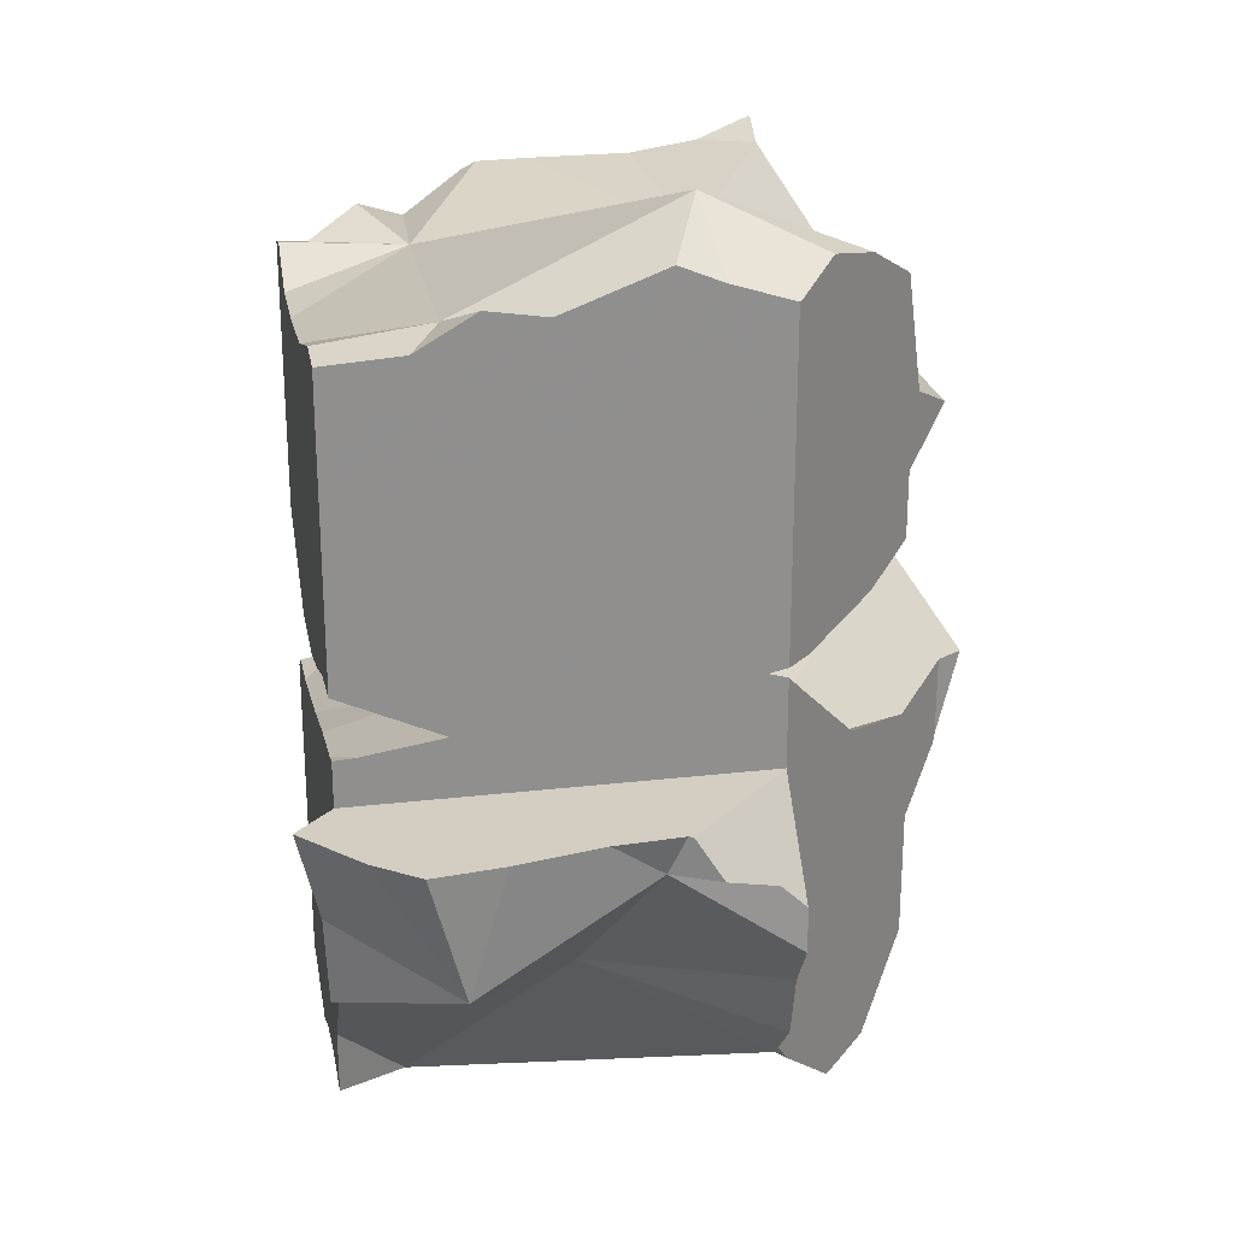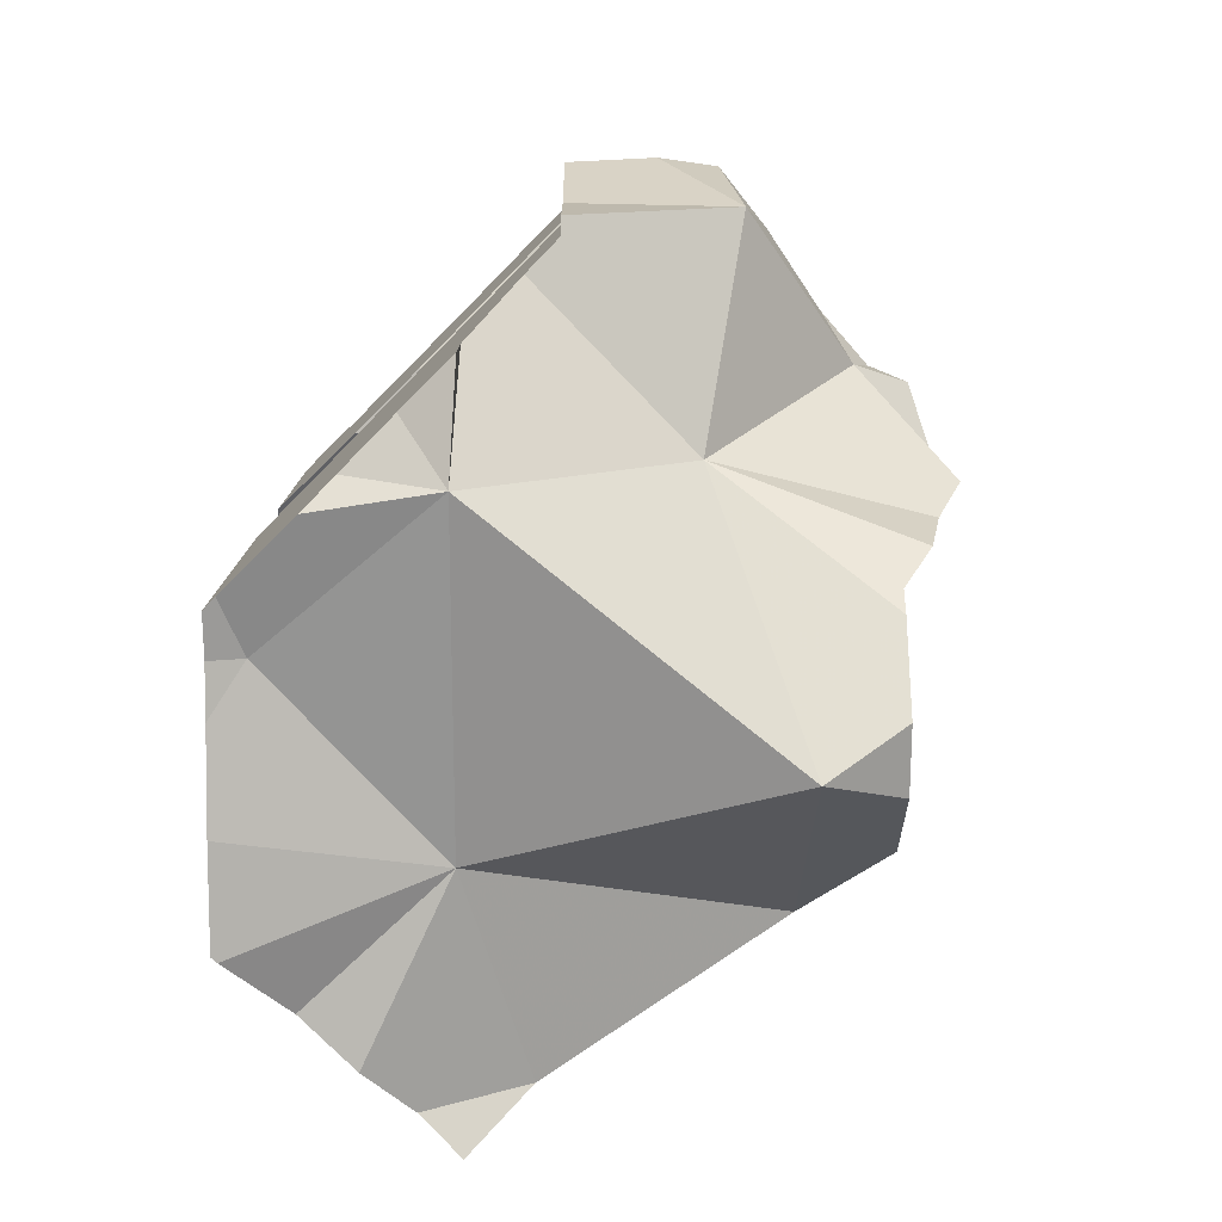
<metadata>
{"format":"obj","ext":"obj","renderer":"f3d","projection":"perspective","resolution":1024,"background":"white","views":[{"elev":24.9,"azim":169.4,"up":"+Z"},{"elev":-78.6,"azim":135.1,"up":"+Z"}]}
</metadata>
<code>
v -0.02685 -0.02222 -0.08846
v -0.02222 -0.02222 -0.1079
v -0.02222 -0.02222 -0.09017
v -0.02183 -0.02183 -0.1099
v -0.02146 -0.07173 -0.03434
v -0.02139 -0.06772 -0.08006
v -0.0198 -0.0198 -0.1131
v -0.01978 -0.01978 -0.0304
v -0.01462 -0.01462 -0.1216
v -0.01377 -0.01377 -0.1371
v -0.01377 -0.01377 -0.123
v -0.01376 -0.01376 -0.1512
v -0.01354 -0.03886 -0.1329
v -0.01344 -0.01344 -0.1227
v -0.01175 -0.01175 -0.02479
v -0.01123 -0.01123 -0.09676
v -0.009894 -0.009893 -0.04105
v -0.009893 -0.009893 -0.05251
v -0.009893 -0.009893 -0.05575
v -0.009731 -0.00973 -0.0127
v -0.008431 -0.008431 -0.1604
v -0.00736 -0.00736 0.001517
v -0.003215 -0.003215 -0.1131
v -0.002854 -0.002854 -0.17
v -0.0001016 -0.0001014 -0.04922
v -0.0001006 -0.0001004 -0.06227
v 0.0006276 -0.1111 0.006517
v 0.0009652 -0.1111 -0.03231
v 0.001084 -0.1022 0.002615
v 0.001309 -0.1111 -0.1062
v 0.00137 0.00137 -0.02867
v 0.001474 -0.1052 -0.1024
v 0.00202 0.00202 0.008684
v 0.002343 -0.09405 -0.1521
v 0.002716 -0.1111 -0.1146
v 0.002851 -0.1111 -0.002932
v 0.002878 -0.1111 -0.1183
v 0.00289 -0.1111 -0.01915
v 0.002915 0.002915 0.009367
v 0.003576 -0.1111 -0.1034
v 0.003927 0.003927 -0.1042
v 0.003927 0.003927 -0.09945
v 0.003927 0.003927 -0.09167
v 0.00395 -0.1111 -0.1426
v 0.003962 -0.1111 -0.01182
v 0.003979 0.003979 -0.04485
v 0.004019 0.004019 0.009735
v 0.004054 -0.1111 -0.1635
v 0.004055 -0.1111 -0.145
v 0.005176 -0.0228 -0.06051
v 0.007508 0.007508 -0.1724
v 0.008334 0.008334 -0.02519
v 0.009601 -0.1111 -0.1034
v 0.01134 0.01134 -0.02369
v 0.01134 0.01134 -0.03698
v 0.01183 0.01183 -0.08198
v 0.01201 -0.0112 -0.1785
v 0.01235 -0.1111 -0.03705
v 0.01285 -0.1111 0.001514
v 0.01356 0.01356 0.01291
v 0.01405 -0.1111 -0.1358
v 0.01549 -0.1111 -0.1339
v 0.01636 -0.1111 -0.1619
v 0.01703 0.01703 -0.07561
v 0.01703 0.01703 -0.06706
v 0.01795 0.01795 -0.03714
v 0.01856 -0.1111 -0.03964
v 0.01914 -0.01694 -0.1067
v 0.01948 0.01948 -0.1589
v 0.02121 0.02121 -0.1558
v 0.02161 0.02161 -0.1551
v 0.02161 0.02161 0.007176
v 0.02218 -0.1111 -0.125
v 0.02218 0.02218 -0.02356
v 0.02218 0.02218 -0.03725
v 0.02222 0.02222 -0.154
v 0.02222 0.02222 -0.08889
v 0.02222 0.02222 -0.06909
v 0.02222 0.02222 -0.06697
v 0.02222 0.02222 -0.03727
v 0.02222 0.02222 -0.03479
v 0.02222 0.02222 -0.02355
v 0.02222 0.02222 0.007025
v 0.02222 0.03107 -0.1448
v 0.02222 0.03512 -0.1296
v 0.02222 0.04221 -0.1089
v 0.02222 0.04264 -0.1189
v 0.02276 -0.1111 -0.03108
v 0.02385 -0.1111 -0.03915
v 0.02476 -0.05985 -0.003983
v 0.02484 -0.1111 -0.0002654
v 0.02566 -0.1111 -0.1262
v 0.02616 -0.1111 -0.1196
v 0.02641 0.02222 -0.06788
v 0.02745 -0.1111 -0.1029
v 0.02788 0.04234 -0.1033
v 0.02822 -0.1111 -0.0007664
v 0.02833 -0.1111 -0.1668
v 0.02861 0.02222 0.00903
v 0.02916 -0.1111 -0.03865
v 0.02929 -0.0988 -0.04767
v 0.02941 -0.1111 -0.1153
v 0.03075 -0.1111 -0.1678
v 0.03087 0.01914 -0.06957
v 0.03209 -0.1111 -0.1028
v 0.03263 0.02222 -0.06806
v 0.03469 0.02222 -0.06926
v 0.0352 0.02222 -0.03593
v 0.03547 0.02222 0.01118
v 0.03608 0.02222 -0.07006
v 0.03629 0.006964 -0.02804
v 0.03666 0.02222 -0.0242
v 0.03674 0.02222 -0.03505
v 0.03688 0.02222 0.01177
v 0.03736 0.002011 0.02314
v 0.03976 -0.1111 -0.04561
v 0.04011 0.04878 -0.09756
v 0.04391 -0.08566 -0.09699
v 0.04466 -0.1111 -0.0475
v 0.0449 -0.07129 -0.164
v 0.04534 0.02222 0.0153
v 0.04546 0.02222 -0.03006
v 0.04578 0.02222 -0.01863
v 0.04581 0.04581 -0.08889
v 0.04588 -0.1111 -0.09591
v 0.04635 -0.1111 -0.09568
v 0.04635 -0.1111 -0.1099
v 0.04677 0.04532 -0.08889
v 0.04691 -0.1111 -0.1678
v 0.04986 0.02222 -0.01614
v 0.05039 0.04355 -0.09768
v 0.05168 -0.1111 -0.0007657
v 0.05289 0.02222 -0.03006
v 0.05494 0.04173 -0.08889
v 0.0562 0.02222 -0.0354
v 0.05634 -0.1111 -0.0008376
v 0.05696 0.04599 -0.08889
v 0.05778 -0.1111 -0.1079
v 0.05865 0.02222 -0.03006
v 0.0589 -0.1111 -0.1736
v 0.06188 0.04632 -0.08889
v 0.06263 0.01159 -0.1347
v 0.06334 -0.1111 -0.000947
v 0.06387 0.02222 -0.0746
v 0.06498 -0.1111 -0.1765
v 0.06547 0.02222 -0.08889
v 0.06584 -0.1111 -0.1064
v 0.06628 0.02222 -0.0869
v 0.06667 0.02222 -0.08889
v 0.06667 -0.1111 -0.1768
v 0.06667 -0.1111 -0.1696
v 0.06667 -0.1111 -0.1168
v 0.06667 -0.1111 -0.1065
v 0.06667 -0.1111 -0.05598
v 0.06667 -0.1111 -0.01117
v 0.06669 -0.1111 -0.002616
v 0.06775 0.02222 0.006852
v 0.06825 -0.1095 -0.05737
v 0.06885 0.02222 -0.004671
v 0.06929 -0.1085 -0.05746
v 0.07081 0.02222 -0.07573
v 0.07123 0.04819 -0.08889
v 0.07261 0.02222 -0.03271
v 0.07322 0.02222 -0.002028
v 0.07649 -0.1013 -0.1764
v 0.07788 -0.09989 -0.05822
v 0.07949 -0.09829 -0.1033
v 0.08074 0.02222 0.008899
v 0.08092 -0.09685 -0.007763
v 0.08136 0.05022 -0.08889
v 0.08163 -0.09615 -0.008019
v 0.08187 -0.09591 -0.1761
v 0.08217 -0.09561 -0.0586
v 0.08278 0.02222 -0.004078
v 0.08288 -0.09489 -0.007294
v 0.08311 -0.06017 -0.05432
v 0.08327 -0.09451 -0.1028
v 0.08376 0.02222 -0.03483
v 0.08389 -0.0633 -0.004651
v 0.08587 -0.0104 -0.08201
v 0.08662 0.009125 0.002873
v 0.08848 0.02222 -0.07573
v 0.08921 -0.08857 -0.003642
v 0.0895 0.05035 -0.1176
v 0.08967 0.04269 -0.08889
v 0.09016 -0.08762 -0.005557
v 0.09105 0.02222 0.002928
v 0.09213 0.05149 -0.08889
v 0.09251 0.02222 0.0007874
v 0.0926 -0.08517 -0.001678
v 0.09268 -0.0851 -0.001706
v 0.09272 -0.08506 -0.05331
v 0.09371 0.02222 0.001387
v 0.09468 0.02222 -0.07288
v 0.09548 -0.02008 -0.1782
v 0.09671 -0.08107 -0.1734
v 0.09709 0.05207 -0.08889
v 0.09859 -0.002973 -0.04131
v 0.09865 -0.07913 -0.1005
v 0.09928 0.02222 -0.07737
v 0.09934 -0.06825 -0.1698
v 0.09976 0.02222 -0.0295
v 0.1022 -0.06589 -0.09762
v 0.1032 -0.07455 -0.05507
v 0.1043 -0.07345 -0.1005
v 0.1044 -0.07341 -0.005903
v 0.1045 -0.07326 -0.1725
v 0.1059 0.02794 -0.08889
v 0.1062 0.02222 -0.07841
v 0.1071 0.04456 -0.08889
v 0.1102 -0.0676 -0.101
v 0.1106 0.02222 -0.08842
v 0.1108 0.02222 -0.08889
v 0.1111 -0.06667 -0.1738
v 0.1111 -0.06667 -0.1321
v 0.1111 -0.06667 -0.1007
v 0.1111 -0.06667 -0.06267
v 0.1111 -0.06667 -0.05404
v 0.1111 -0.06667 -0.04113
v 0.1111 -0.06667 -0.003434
v 0.1111 -0.06326 -0.1733
v 0.1111 -0.06038 -0.09654
v 0.1111 -0.0597 -0.001441
v 0.1111 -0.05872 -0.05327
v 0.1111 -0.05719 -0.0678
v 0.1111 -0.05688 -0.06796
v 0.1111 -0.04877 -0.00873
v 0.1111 -0.04816 -0.09543
v 0.1111 -0.04591 -0.07381
v 0.1111 -0.04562 -0.09486
v 0.1111 -0.04515 -0.05327
v 0.1111 -0.04403 -0.05327
v 0.1111 -0.0414 -0.1775
v 0.1111 -0.04073 -0.07657
v 0.1111 -0.03668 -0.06796
v 0.1111 -0.03619 -0.008729
v 0.1111 -0.03252 -0.173
v 0.1111 -0.03247 -0.0703
v 0.1111 -0.03238 -0.008728
v 0.1111 -0.03234 -0.173
v 0.1111 -0.03086 -0.1058
v 0.1111 -0.02224 -0.007568
v 0.1111 -0.02189 -0.02521
v 0.1111 -0.02121 -0.08942
v 0.1111 -0.02117 -0.07657
v 0.1111 -0.02016 -0.04712
v 0.1111 -0.0194 -0.08902
v 0.1111 -0.01854 -0.1702
v 0.1111 -0.0177 -0.1701
v 0.1111 -0.0177 -0.168
v 0.1111 -0.0177 -0.1552
v 0.1111 -0.01269 -0.04712
v 0.1111 -0.01235 -0.07436
v 0.1111 -0.01052 -0.1373
v 0.1111 -0.01032 -0.1368
v 0.1111 -0.009475 -0.04712
v 0.1111 -0.009371 -0.1337
v 0.1111 -0.009285 -0.006086
v 0.1111 -0.009173 -0.1032
v 0.1111 -0.006953 -0.07302
v 0.1111 -0.006732 -0.09813
v 0.1111 -0.006291 -0.1377
v 0.1111 -0.00587 -0.06335
v 0.1111 -0.004884 -0.1705
v 0.1111 -0.004518 -0.1178
v 0.1111 -0.002805 -0.04178
v 0.1111 -0.002734 -0.1563
v 0.1111 -0.002728 -0.169
v 0.1111 -0.002727 -0.1706
v 0.1111 0.0001573 -0.08368
v 0.1111 0.001344 -0.0699
v 0.1111 0.005877 -0.0351
v 0.1111 0.006289 -0.001102
v 0.1111 0.006661 -0.144
v 0.1111 0.007264 -0.06769
v 0.1111 0.0126 -0.1362
v 0.1111 0.01272 0.0009568
v 0.1111 0.01349 -0.08095
v 0.1111 0.01734 -0.08016
v 0.1111 0.02086 -0.0282
v 0.1111 0.02161 -0.08833
v 0.1111 0.02195 -0.08898
v 0.1111 0.02205 -0.08918
v 0.1111 0.02222 -0.1317
v 0.1111 0.02222 -0.0895
v 0.1111 0.02222 -0.08889
v 0.1111 0.02222 -0.07876
v 0.1111 0.02222 -0.06535
v 0.1111 0.02222 -0.02757
v 0.1111 0.02222 -0.02641
v 0.1111 0.02222 0.0002229
v 0.1126 0.02368 -0.09554
v 0.1129 0.03813 -0.08889
v 0.1138 0.02488 -0.1305
v 0.1147 0.02579 -0.111
v 0.1175 0.02862 -0.09842
v 0.1197 0.03076 -0.08889
f 131 134 128
f 131 128 137
f 134 137 128
f 146 134 131
f 137 141 131
f 131 141 162
f 142 180 131
f 142 131 184
f 180 146 131
f 131 162 170
f 131 170 184
f 134 141 137
f 134 162 141
f 149 134 146
f 149 162 134
f 142 265 180
f 184 276 142
f 195 251 142
f 142 276 195
f 142 251 254
f 142 254 255
f 255 257 142
f 257 265 142
f 146 148 149
f 180 148 146
f 149 148 212
f 180 161 148
f 200 148 161
f 212 148 200
f 185 162 149
f 149 208 185
f 213 208 149
f 149 212 213
f 180 182 161
f 200 161 182
f 185 170 162
f 184 170 185
f 200 182 180
f 270 200 180
f 180 259 261
f 265 259 180
f 180 261 270
f 292 184 185
f 184 284 276
f 184 294 284
f 295 184 292
f 295 294 184
f 292 185 208
f 249 250 195
f 195 264 249
f 250 251 195
f 195 269 264
f 195 267 268
f 274 267 195
f 195 268 269
f 276 274 195
f 212 200 209
f 270 209 200
f 282 208 213
f 282 283 208
f 283 285 208
f 292 208 285
f 279 212 209
f 270 278 209
f 278 279 209
f 281 213 212
f 281 212 279
f 282 213 281
f 249 268 250
f 264 268 249
f 251 250 262
f 267 262 250
f 268 267 250
f 254 251 262
f 262 255 254
f 262 257 255
f 265 257 262
f 261 259 283
f 283 259 265
f 270 261 282
f 282 261 283
f 265 262 283
f 267 274 262
f 262 274 276
f 262 276 284
f 283 262 285
f 262 284 285
f 268 264 269
f 278 270 281
f 281 270 282
f 281 279 278
f 285 284 292
f 284 294 292
f 295 292 294
f 13 11 10
f 11 14 10
f 13 10 12
f 14 12 10
f 68 11 13
f 68 14 11
f 13 12 57
f 14 21 12
f 12 21 57
f 34 118 13
f 13 120 34
f 120 13 57
f 13 118 68
f 70 21 14
f 68 23 14
f 23 71 14
f 70 14 71
f 21 51 24
f 21 24 57
f 69 51 21
f 69 21 70
f 68 41 23
f 23 41 71
f 24 51 57
f 34 48 49
f 34 63 48
f 34 49 61
f 61 62 34
f 62 73 34
f 98 63 34
f 73 93 34
f 93 102 34
f 34 103 98
f 102 118 34
f 120 103 34
f 42 41 68
f 41 42 71
f 42 43 56
f 43 42 68
f 42 56 77
f 77 71 42
f 56 43 68
f 49 48 63
f 49 98 61
f 63 98 49
f 57 51 142
f 51 69 142
f 64 56 68
f 77 56 64
f 120 57 195
f 195 57 142
f 61 92 62
f 98 92 61
f 73 62 92
f 104 64 68
f 77 64 78
f 64 94 78
f 104 94 64
f 104 68 180
f 68 118 180
f 69 70 142
f 70 71 142
f 77 76 71
f 71 76 142
f 92 93 73
f 85 76 77
f 85 84 76
f 76 84 142
f 78 107 77
f 86 85 77
f 96 86 77
f 117 96 77
f 77 107 110
f 77 110 144
f 124 117 77
f 128 124 77
f 134 128 77
f 146 134 77
f 77 144 148
f 77 148 146
f 78 94 106
f 78 106 107
f 142 84 85
f 86 87 85
f 85 87 131
f 142 85 131
f 86 131 87
f 96 131 86
f 152 93 92
f 129 92 98
f 151 92 129
f 92 151 152
f 152 102 93
f 104 106 94
f 96 117 131
f 103 129 98
f 102 127 118
f 152 127 102
f 129 103 120
f 104 107 106
f 104 110 107
f 144 110 104
f 104 161 144
f 180 161 104
f 117 124 128
f 117 128 131
f 127 138 118
f 138 147 118
f 118 147 167
f 118 167 177
f 118 177 203
f 118 203 180
f 129 120 140
f 140 120 145
f 145 120 150
f 150 120 165
f 165 120 172
f 201 172 120
f 201 120 195
f 152 138 127
f 128 134 131
f 129 140 151
f 131 134 146
f 131 180 142
f 131 146 180
f 147 138 153
f 138 152 153
f 140 145 150
f 140 150 151
f 180 265 142
f 142 251 195
f 142 254 251
f 142 255 254
f 142 257 255
f 142 265 257
f 148 144 161
f 146 148 180
f 167 147 153
f 148 161 180
f 165 151 150
f 215 152 151
f 151 165 172
f 151 172 215
f 167 153 152
f 177 167 152
f 152 215 177
f 201 196 172
f 172 196 215
f 177 199 203
f 177 215 199
f 203 247 180
f 180 247 270
f 180 261 259
f 180 259 265
f 180 270 261
f 195 233 201
f 237 233 195
f 195 240 237
f 195 248 240
f 195 249 248
f 195 250 249
f 195 251 250
f 201 207 196
f 196 207 215
f 199 205 203
f 199 215 205
f 201 214 207
f 201 221 214
f 233 221 201
f 205 211 203
f 203 211 222
f 222 228 203
f 203 228 230
f 203 230 244
f 203 244 247
f 205 215 211
f 207 214 215
f 211 215 216
f 222 211 216
f 215 214 221
f 216 215 241
f 215 221 240
f 215 240 251
f 257 241 215
f 215 251 254
f 254 255 215
f 255 257 215
f 228 222 216
f 228 216 241
f 237 221 233
f 240 221 237
f 230 228 241
f 244 230 241
f 250 240 248
f 251 240 250
f 244 241 261
f 241 257 265
f 241 259 261
f 241 265 259
f 247 244 261
f 261 270 247
f 249 250 248
f 5 8 50
f 90 8 5
f 38 5 28
f 28 5 101
f 29 5 45
f 29 90 5
f 45 5 38
f 101 5 50
f 17 8 15
f 90 15 8
f 50 8 17
f 17 15 31
f 15 90 31
f 17 31 18
f 50 17 18
f 25 19 18
f 50 18 19
f 46 25 18
f 46 18 31
f 19 25 50
f 46 50 25
f 38 28 88
f 88 28 58
f 58 28 101
f 29 45 36
f 29 36 59
f 91 29 59
f 90 29 97
f 97 29 91
f 46 31 52
f 111 52 31
f 31 90 111
f 45 91 36
f 59 36 91
f 88 45 38
f 88 91 45
f 55 50 46
f 46 52 55
f 111 50 55
f 50 176 101
f 111 176 50
f 81 52 54
f 111 54 52
f 55 52 66
f 52 81 66
f 81 54 74
f 74 54 111
f 111 55 66
f 67 89 58
f 67 58 101
f 89 88 58
f 75 66 81
f 111 66 75
f 89 67 101
f 81 74 82
f 111 82 74
f 80 75 81
f 75 80 111
f 81 108 80
f 80 108 111
f 122 81 82
f 81 113 108
f 113 81 122
f 111 112 82
f 122 82 112
f 100 88 89
f 155 91 88
f 119 88 100
f 88 119 155
f 100 89 101
f 90 97 132
f 111 90 179
f 90 132 136
f 90 136 179
f 155 97 91
f 97 136 132
f 155 136 97
f 101 116 100
f 116 119 100
f 101 119 116
f 101 158 119
f 101 160 158
f 160 101 166
f 166 101 173
f 101 176 173
f 111 108 113
f 111 123 112
f 111 113 122
f 133 111 122
f 111 130 123
f 181 130 111
f 139 111 133
f 163 111 139
f 178 111 163
f 111 198 176
f 198 111 178
f 111 179 181
f 133 122 112
f 123 133 112
f 155 119 154
f 119 158 154
f 130 290 123
f 123 290 133
f 181 159 130
f 159 290 130
f 133 290 139
f 143 136 156
f 136 143 179
f 136 155 156
f 139 290 163
f 169 143 156
f 179 143 169
f 155 154 158
f 156 155 169
f 155 158 160
f 155 160 169
f 164 174 159
f 181 164 159
f 174 290 159
f 219 160 166
f 169 160 171
f 175 171 160
f 175 160 186
f 186 160 219
f 178 163 202
f 202 163 290
f 181 174 164
f 166 173 192
f 166 192 219
f 179 169 171
f 179 171 175
f 173 176 192
f 181 189 174
f 189 290 174
f 179 175 183
f 183 175 186
f 204 192 176
f 198 232 176
f 224 204 176
f 176 231 224
f 176 232 231
f 178 202 198
f 179 242 181
f 179 183 190
f 179 190 191
f 179 191 206
f 179 206 223
f 179 223 227
f 179 227 236
f 179 236 239
f 179 239 242
f 181 193 189
f 181 277 193
f 242 258 181
f 258 273 181
f 273 277 181
f 191 183 186
f 191 190 183
f 219 191 186
f 193 291 189
f 291 290 189
f 219 206 191
f 192 204 219
f 291 193 277
f 202 272 198
f 198 246 232
f 198 252 246
f 198 256 252
f 198 266 256
f 198 272 266
f 202 280 272
f 202 289 280
f 289 202 290
f 204 218 219
f 224 218 204
f 219 220 206
f 223 206 220
f 219 218 224
f 227 220 219
f 219 224 231
f 243 227 219
f 219 231 243
f 227 223 220
f 243 236 227
f 232 246 231
f 243 231 246
f 243 239 236
f 243 242 239
f 290 242 243
f 290 258 242
f 243 246 252
f 252 266 243
f 243 266 272
f 272 280 243
f 280 290 243
f 252 256 266
f 290 273 258
f 277 273 291
f 273 290 291
f 289 290 280
f 26 19 25
f 25 19 50
f 50 19 26
f 46 26 25
f 46 25 50
f 65 26 46
f 104 50 26
f 104 26 65
f 55 46 50
f 55 66 46
f 65 46 66
f 111 55 50
f 180 50 104
f 176 111 50
f 180 176 50
f 66 55 111
f 79 65 66
f 79 94 65
f 94 104 65
f 79 66 75
f 75 66 111
f 79 75 80
f 80 75 111
f 80 135 79
f 79 106 94
f 79 135 106
f 108 80 111
f 108 135 80
f 104 94 106
f 104 106 107
f 104 107 110
f 104 110 144
f 104 144 161
f 104 161 180
f 106 135 107
f 110 107 144
f 107 135 144
f 113 108 111
f 113 135 108
f 122 113 111
f 122 111 133
f 133 111 139
f 139 111 163
f 178 163 111
f 176 198 111
f 178 111 198
f 133 113 122
f 135 113 133
f 133 163 135
f 133 139 163
f 144 135 194
f 178 135 163
f 288 135 178
f 288 194 135
f 182 161 144
f 182 144 194
f 180 161 182
f 180 235 176
f 176 232 198
f 176 204 224
f 176 226 204
f 176 224 231
f 176 235 226
f 176 231 232
f 202 178 198
f 289 178 202
f 288 178 289
f 275 180 182
f 180 238 235
f 180 245 238
f 253 245 180
f 260 253 180
f 180 271 260
f 180 275 271
f 194 275 182
f 288 275 194
f 202 198 272
f 232 246 198
f 198 246 252
f 198 252 256
f 198 256 266
f 272 198 266
f 280 202 272
f 289 202 280
f 204 217 218
f 204 225 217
f 224 204 218
f 204 226 225
f 218 217 231
f 231 217 225
f 224 218 231
f 235 225 226
f 231 225 263
f 263 225 235
f 232 231 263
f 252 246 232
f 252 232 263
f 235 238 263
f 253 238 245
f 263 238 253
f 263 256 252
f 263 253 260
f 263 266 256
f 263 260 271
f 263 280 266
f 271 275 263
f 275 288 263
f 288 280 263
f 266 280 272
f 288 289 280
f 29 36 27
f 27 59 29
f 36 59 27
f 29 59 36
f 15 20 31
f 15 90 20
f 31 90 15
f 33 20 22
f 20 90 22
f 20 52 31
f 52 20 33
f 115 33 22
f 115 22 90
f 31 52 111
f 111 90 31
f 33 39 47
f 115 39 33
f 33 47 52
f 47 39 115
f 47 60 52
f 60 47 115
f 60 54 52
f 52 54 111
f 74 54 60
f 54 74 111
f 74 60 72
f 115 72 60
f 74 72 83
f 115 83 72
f 82 74 83
f 111 74 82
f 83 123 82
f 111 82 112
f 82 123 112
f 115 99 83
f 99 123 83
f 111 179 90
f 90 179 115
f 115 109 99
f 99 109 159
f 99 130 123
f 130 99 159
f 115 114 109
f 109 114 159
f 112 123 111
f 123 130 111
f 111 130 181
f 181 179 111
f 115 121 114
f 121 157 114
f 157 164 114
f 164 159 114
f 121 115 181
f 181 115 179
f 157 121 181
f 181 130 159
f 157 187 164
f 181 168 157
f 168 187 157
f 181 159 164
f 164 174 181
f 164 189 174
f 164 187 189
f 181 187 168
f 174 189 181
f 181 193 187
f 189 193 181
f 193 189 187
f 2 1 3
f 13 1 2
f 1 6 3
f 13 6 1
f 2 3 4
f 13 2 4
f 3 7 4
f 3 6 68
f 3 16 7
f 16 3 68
f 13 4 7
f 32 6 13
f 32 118 6
f 6 118 68
f 13 7 9
f 7 23 9
f 7 16 42
f 42 23 7
f 13 9 11
f 11 9 14
f 9 23 14
f 13 11 68
f 68 11 14
f 13 34 32
f 118 34 13
f 68 118 13
f 14 23 68
f 42 16 43
f 68 43 16
f 42 41 23
f 23 41 68
f 30 32 35
f 30 40 32
f 30 35 95
f 30 53 40
f 30 95 53
f 37 32 34
f 35 32 37
f 32 40 53
f 32 53 118
f 44 37 34
f 49 44 34
f 61 49 34
f 62 61 34
f 34 73 62
f 34 93 73
f 34 102 93
f 118 102 34
f 37 93 35
f 93 95 35
f 37 44 62
f 73 37 62
f 73 93 37
f 41 42 68
f 42 43 68
f 49 61 44
f 61 62 44
f 118 53 95
f 102 95 93
f 102 127 95
f 95 105 118
f 95 127 105
f 127 102 118
f 118 105 127
f 185 170 184
f 170 188 184
f 185 188 170
f 185 184 292
f 188 197 184
f 197 210 184
f 296 184 210
f 292 184 295
f 295 184 296
f 208 188 185
f 208 185 292
f 210 197 188
f 286 188 208
f 293 210 188
f 293 188 286
f 282 213 208
f 286 208 213
f 282 208 283
f 283 208 285
f 208 292 285
f 209 212 279
f 287 212 209
f 287 209 279
f 293 296 210
f 212 213 281
f 213 212 286
f 279 212 281
f 286 212 287
f 282 281 213
f 281 287 279
f 281 282 286
f 286 287 281
f 282 283 286
f 283 285 286
f 286 285 292
f 286 292 296
f 286 297 293
f 296 297 286
f 296 292 295
f 297 296 293
f 226 176 180
f 176 235 180
f 226 235 176
f 229 226 180
f 234 229 180
f 180 245 234
f 235 238 180
f 238 245 180
f 226 229 238
f 235 226 238
f 245 229 234
f 245 238 229
f 118 105 125
f 118 127 105
f 138 125 105
f 127 138 105
f 118 125 126
f 126 147 118
f 138 127 118
f 147 138 118
f 126 125 147
f 125 138 147

</code>
